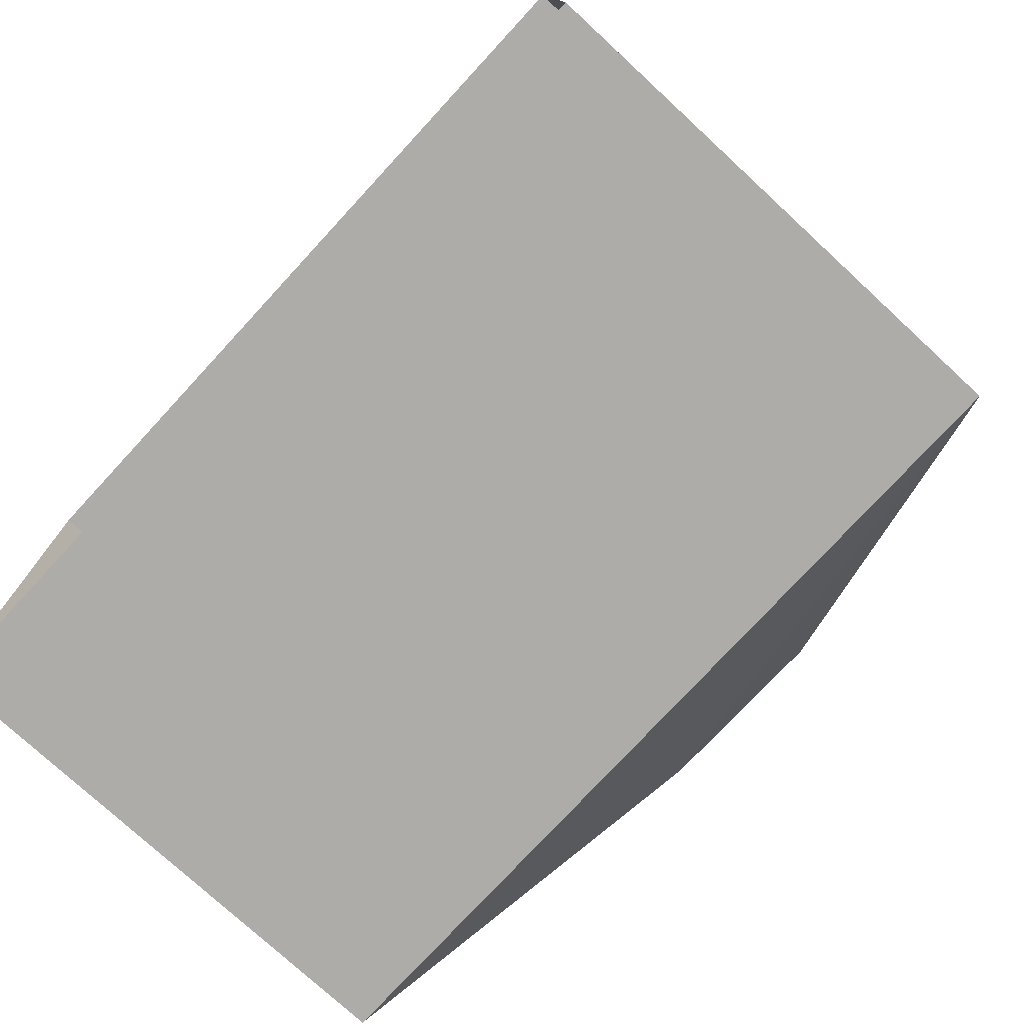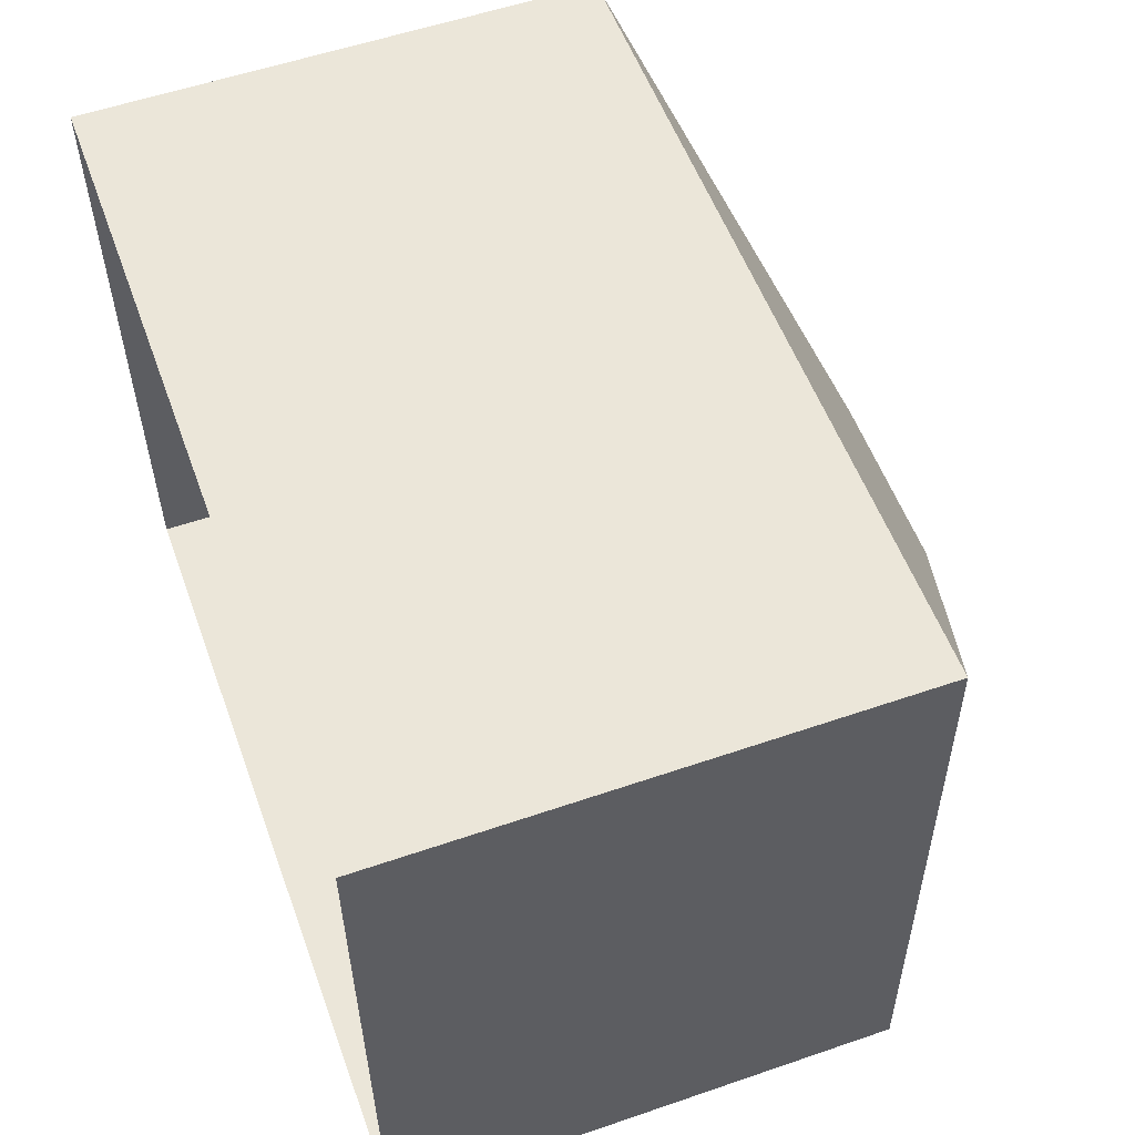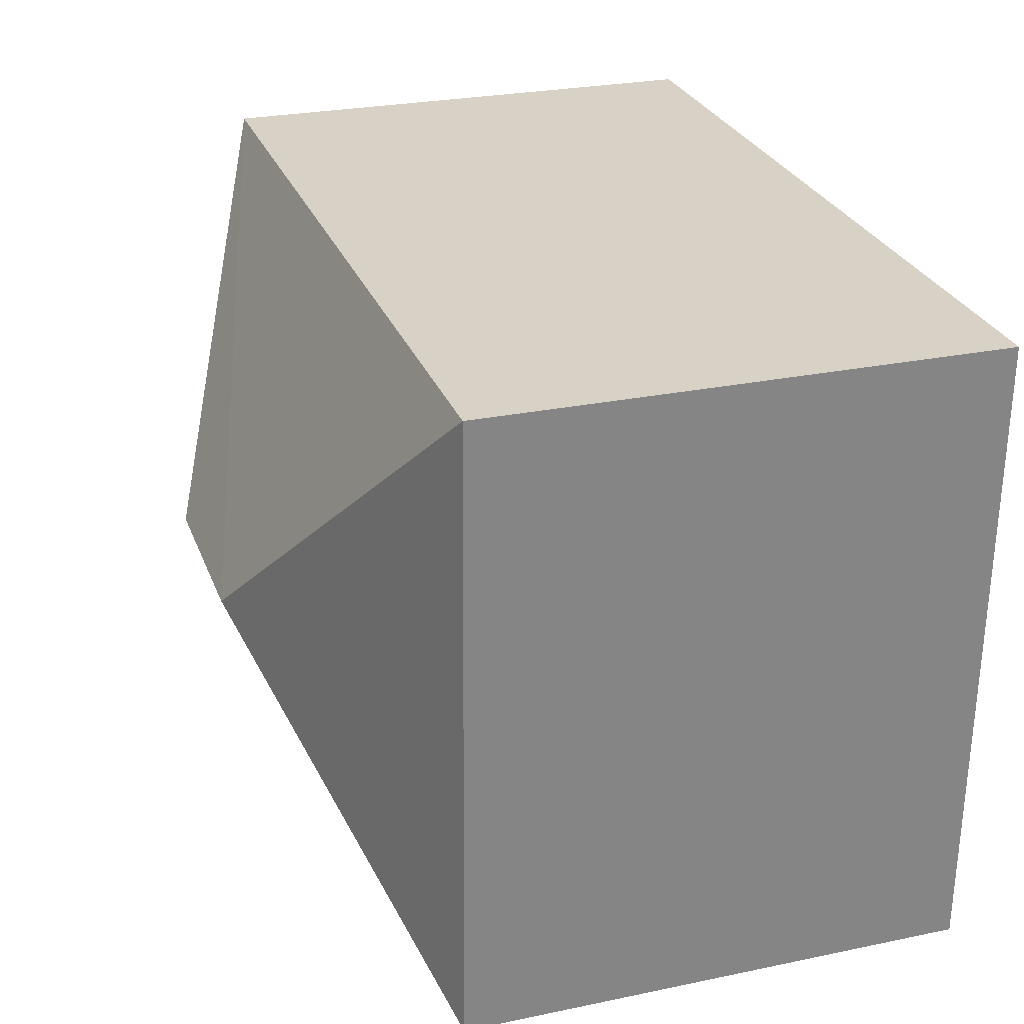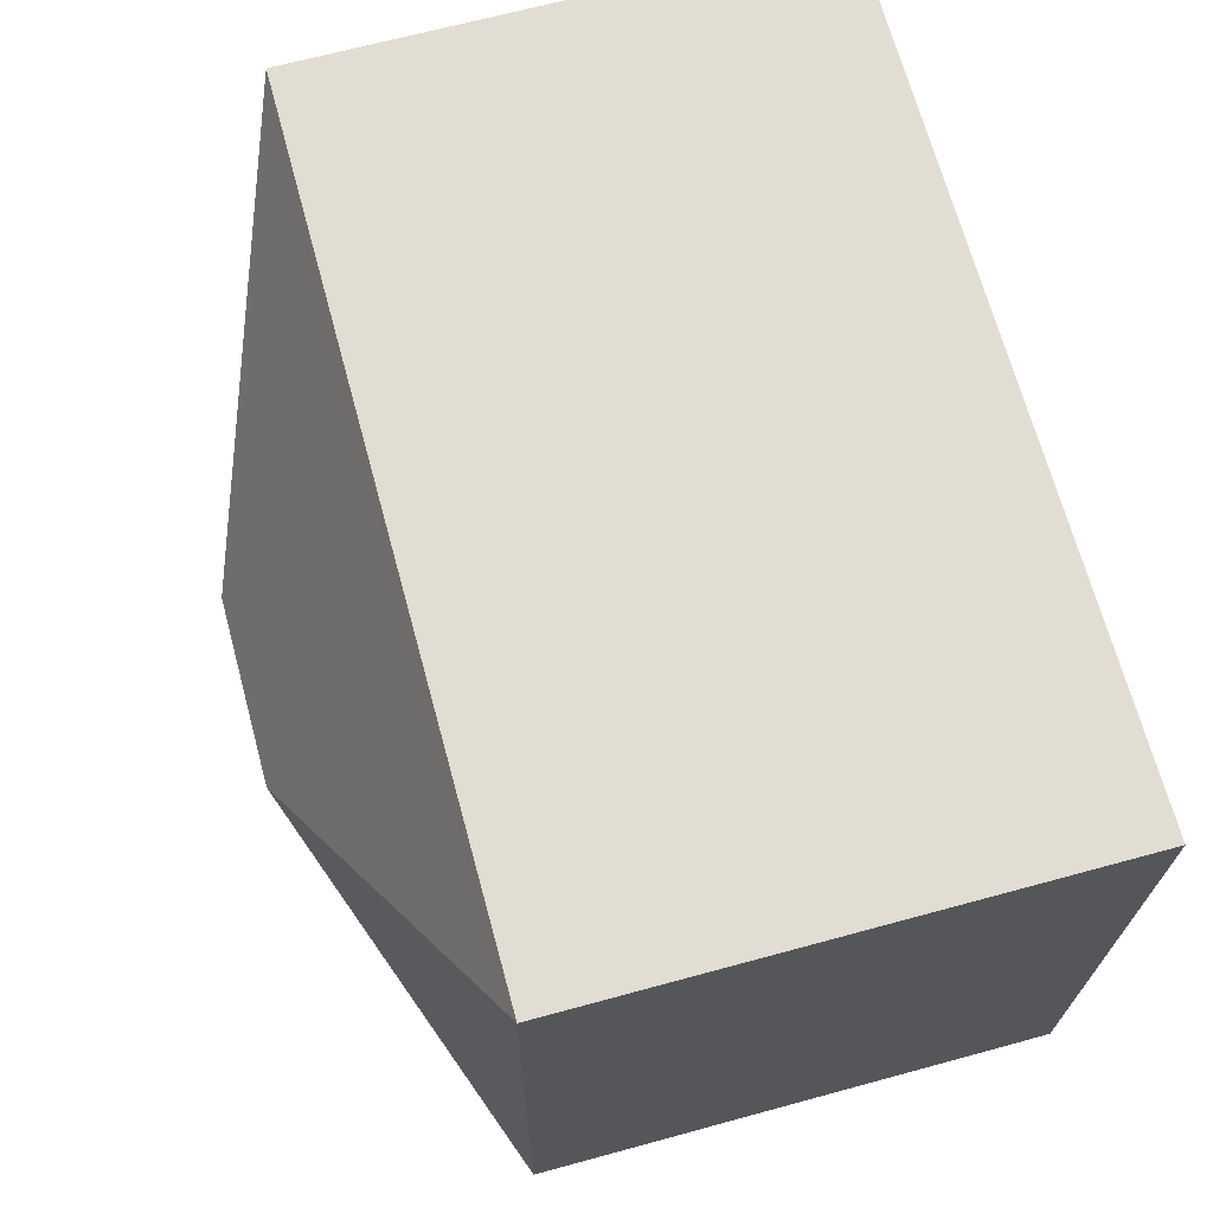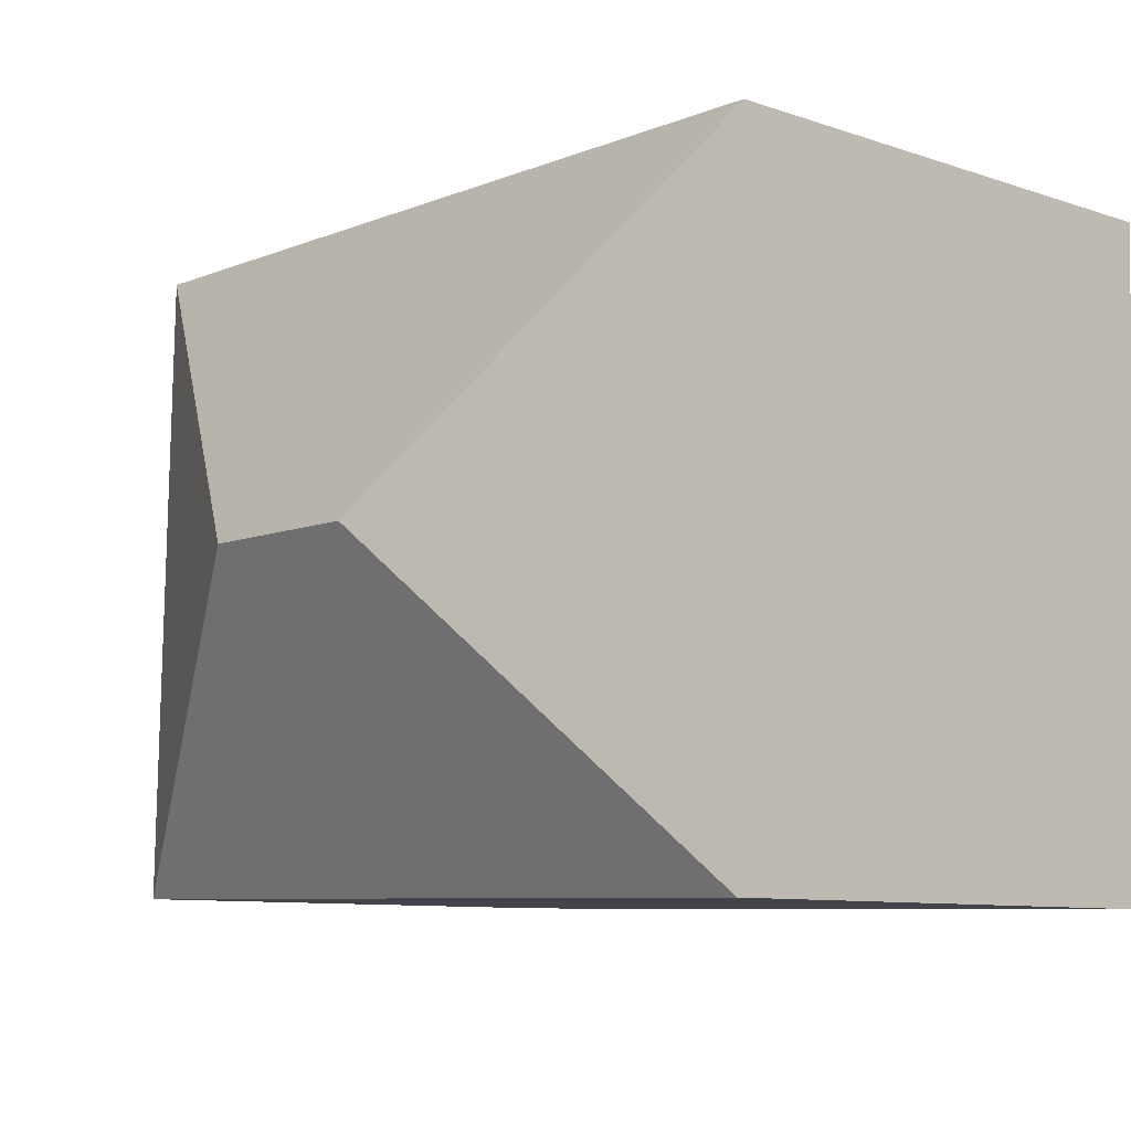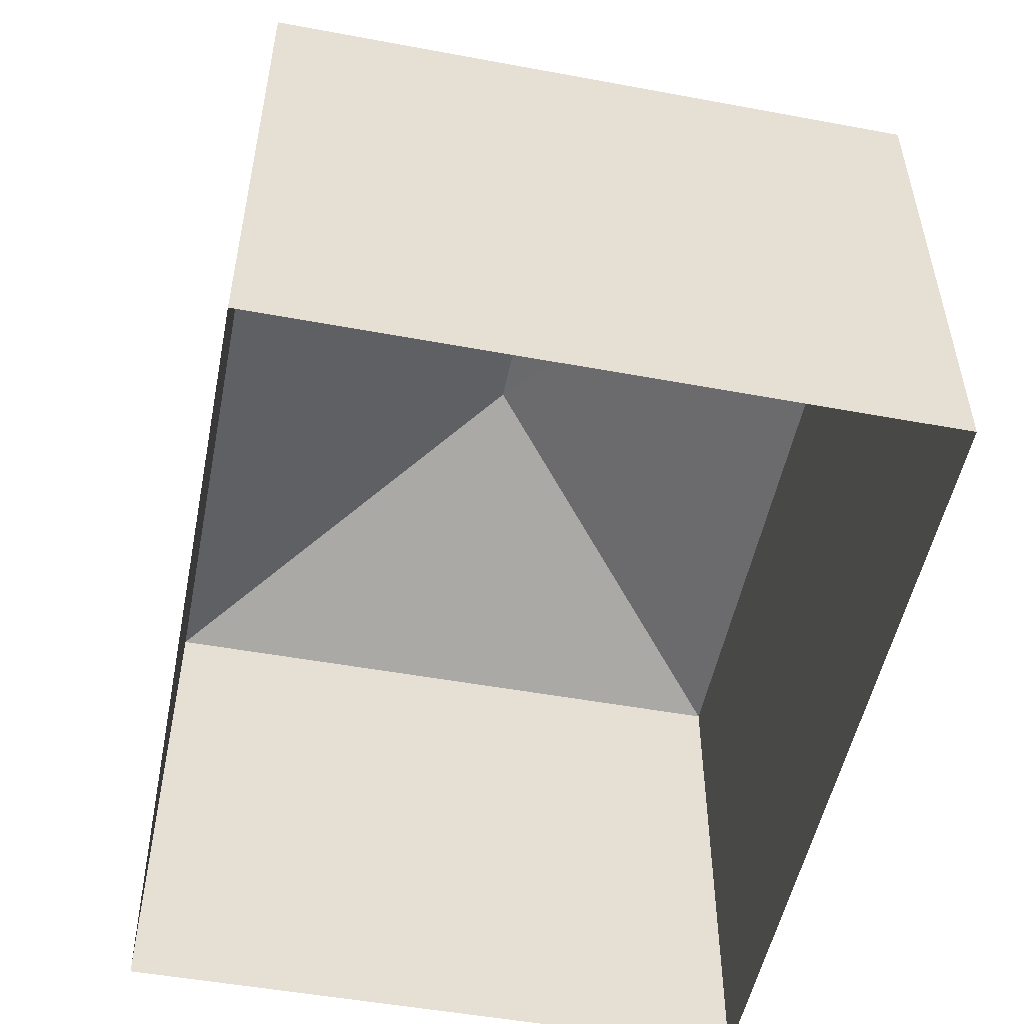
<metadata>
{"format":"obj","ext":"obj","renderer":"f3d","projection":"perspective","resolution":1024,"background":"white","views":[{"elev":-75.9,"azim":-132.9,"up":"+Y"},{"elev":56.2,"azim":-109.9,"up":"+Y"},{"elev":26.3,"azim":71.8,"up":"+Y"},{"elev":67.2,"azim":74.8,"up":"+Y"},{"elev":-9.3,"azim":48.6,"up":"+Y"},{"elev":-51.7,"azim":-102.6,"up":"+Z"}]}
</metadata>
<code>
v -3.721e+05 -1.04e+05 31.43
v -3.721e+05 -1.04e+05 31.43
v -3.721e+05 -1.04e+05 31.43
v -3.721e+05 -1.04e+05 31.43
v -3.721e+05 -1.04e+05 40.86
v -3.721e+05 -1.04e+05 38.75
v -3.721e+05 -1.04e+05 38.75
v -3.721e+05 -1.04e+05 38.75
v -3.721e+05 -1.04e+05 40.86
v -3.721e+05 -1.04e+05 38.75
f 1 2 3
f 4 1 3
f 5 6 7
f 7 8 9
f 5 7 9
f 9 8 10
f 9 6 5
f 9 10 6
f 6 2 1
f 7 6 1
f 6 3 2
f 6 10 3
f 8 4 3
f 10 8 3
f 8 1 4
f 8 7 1

</code>
